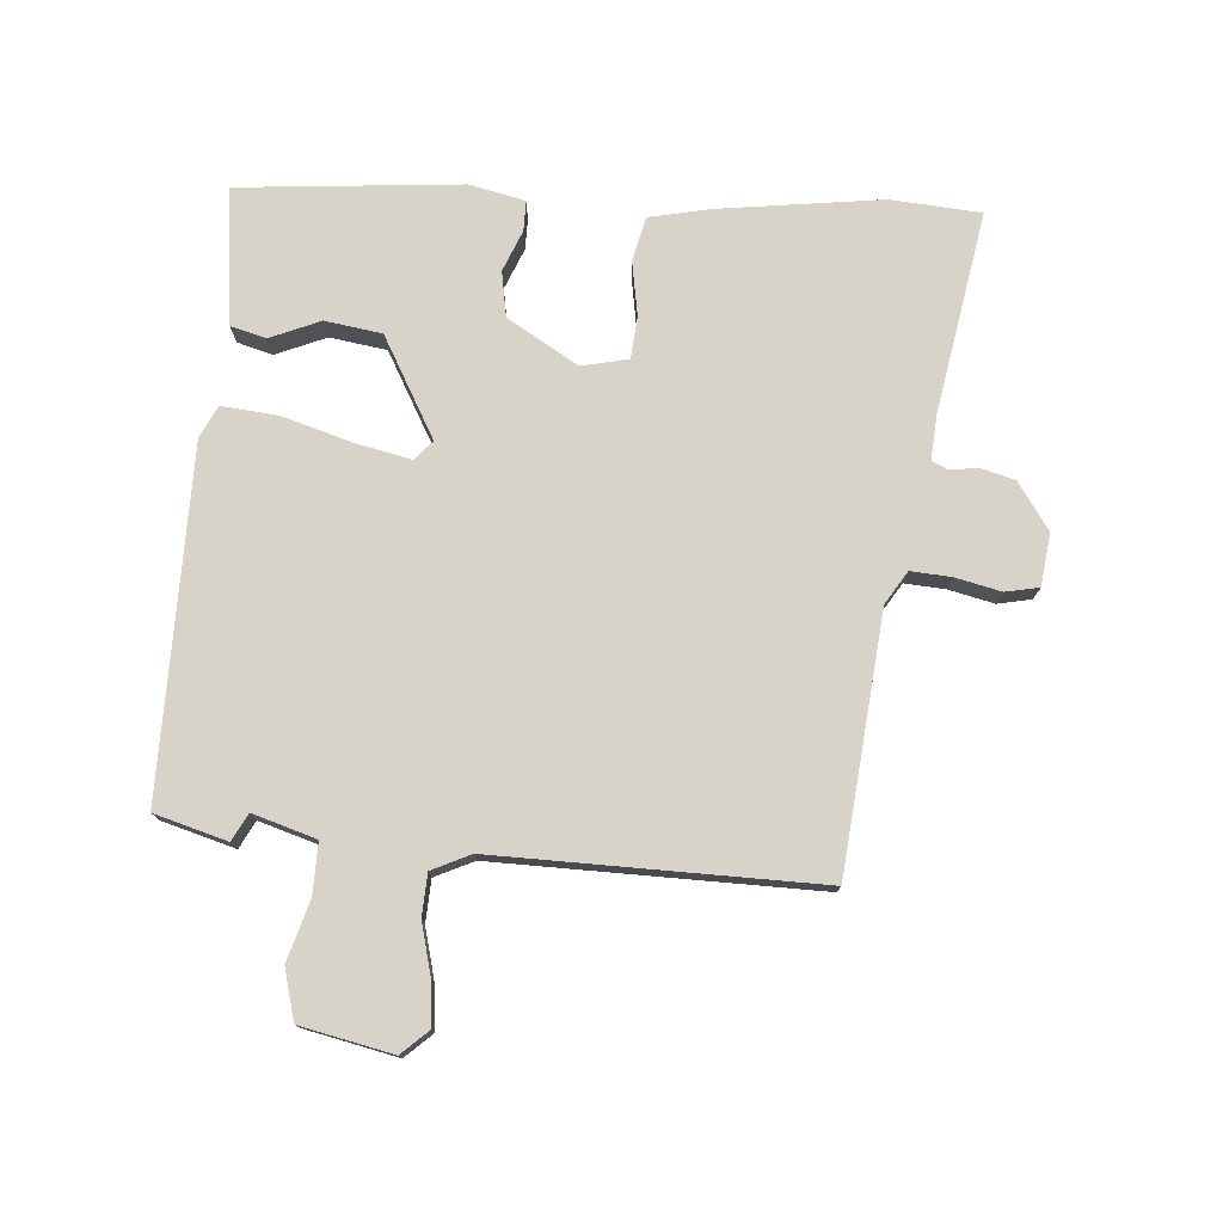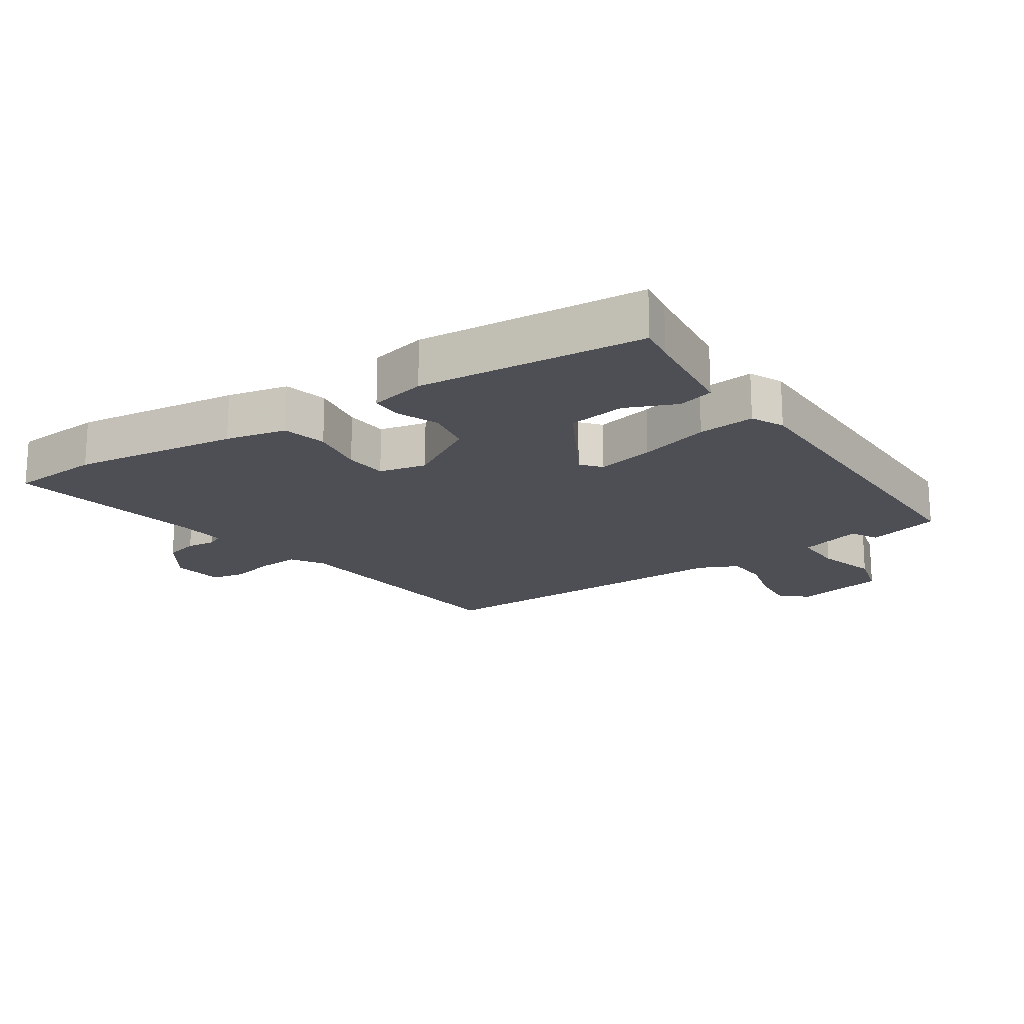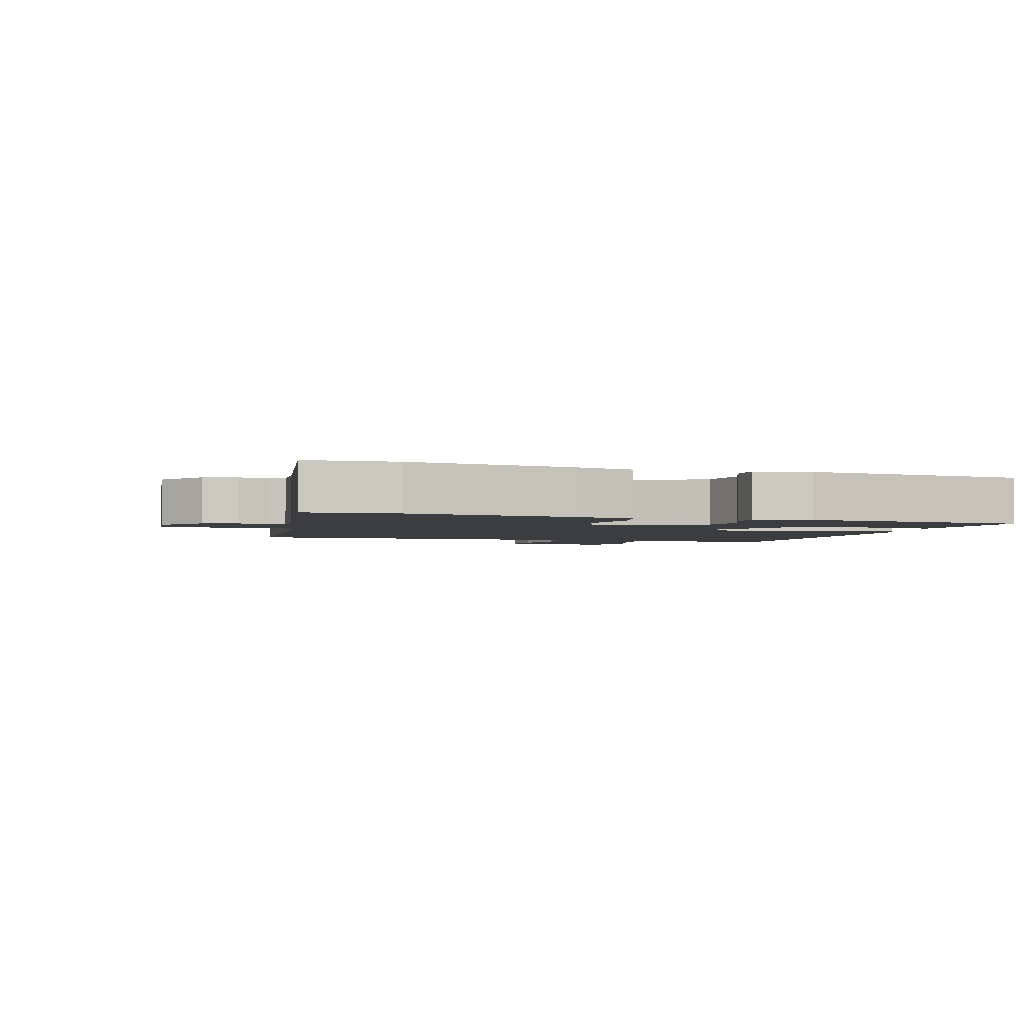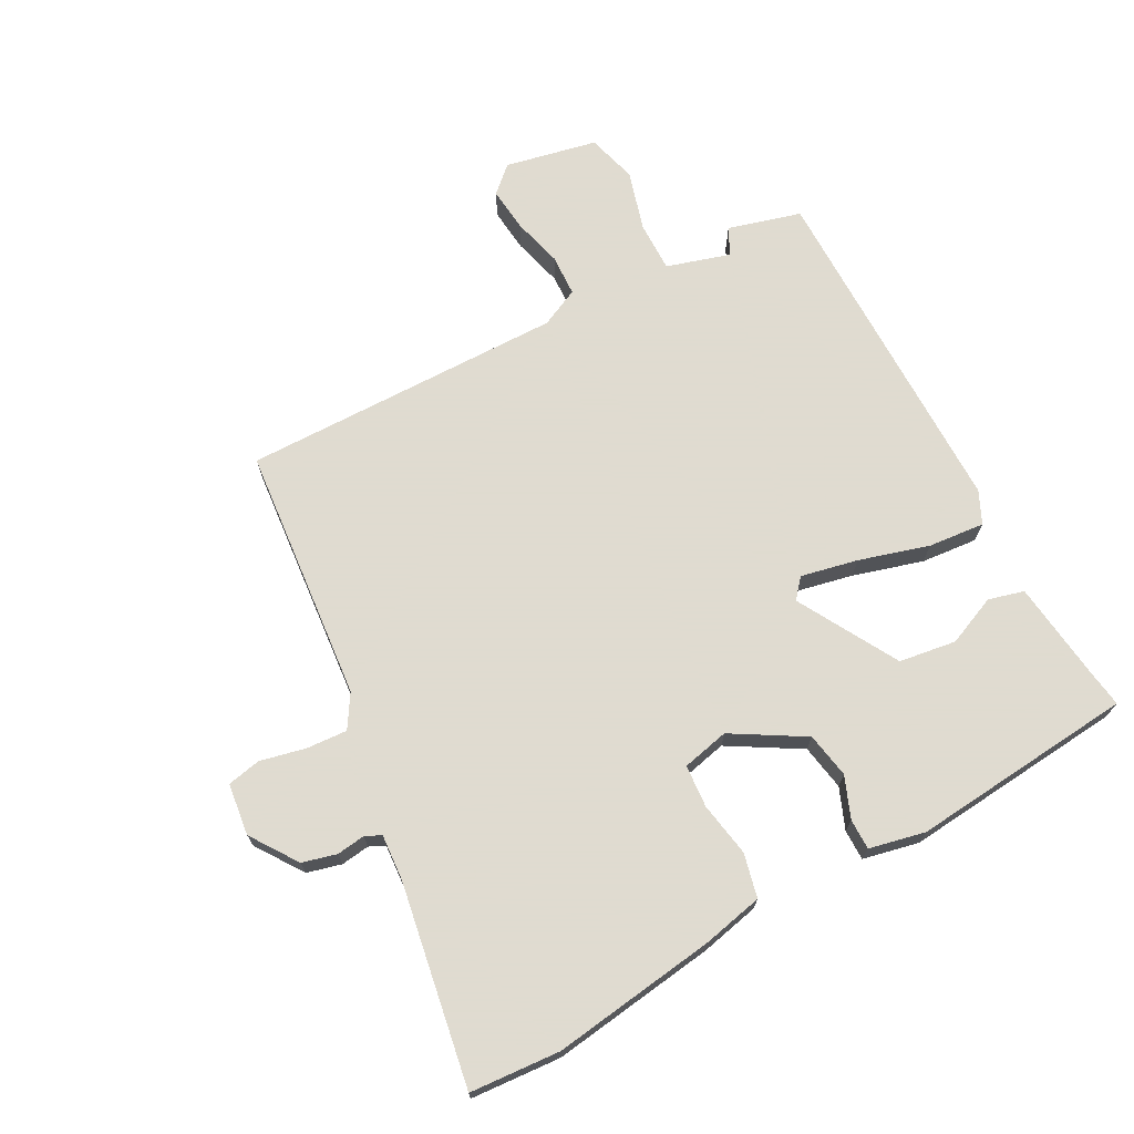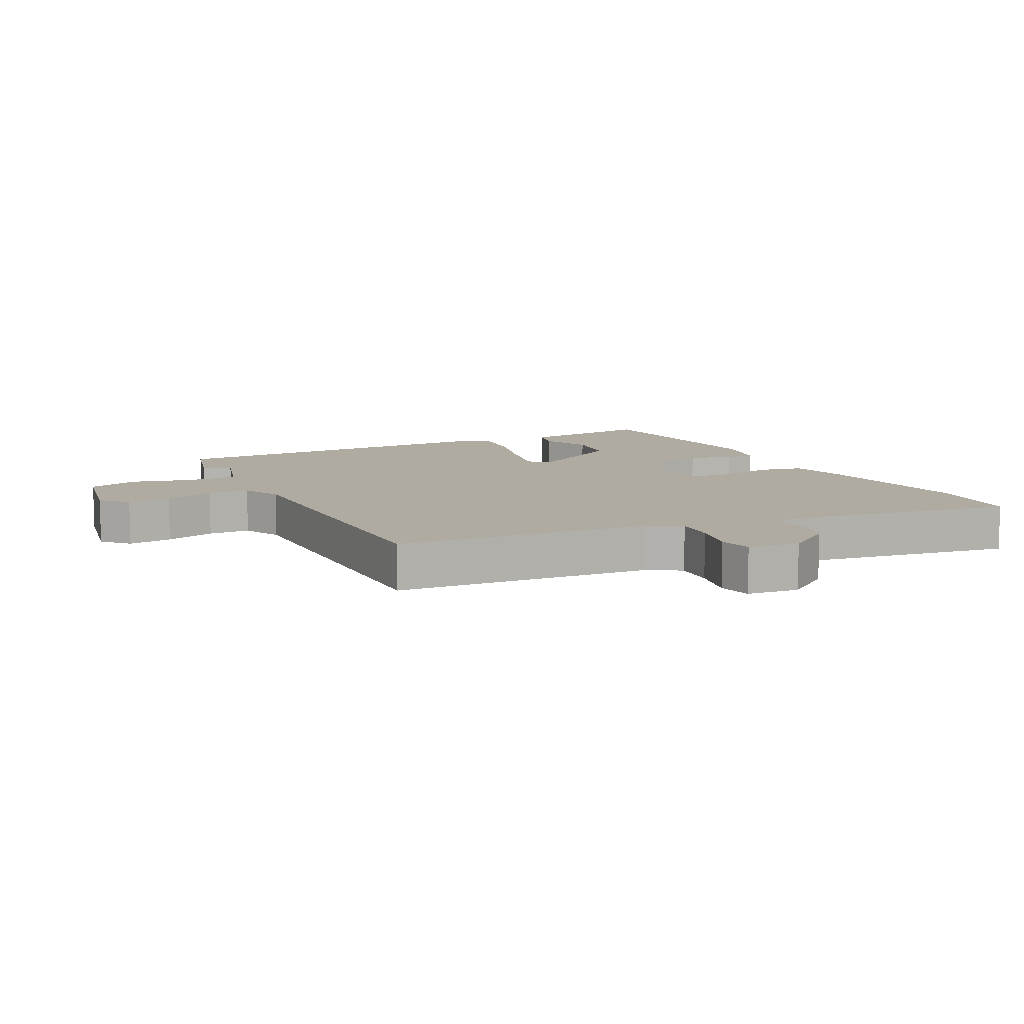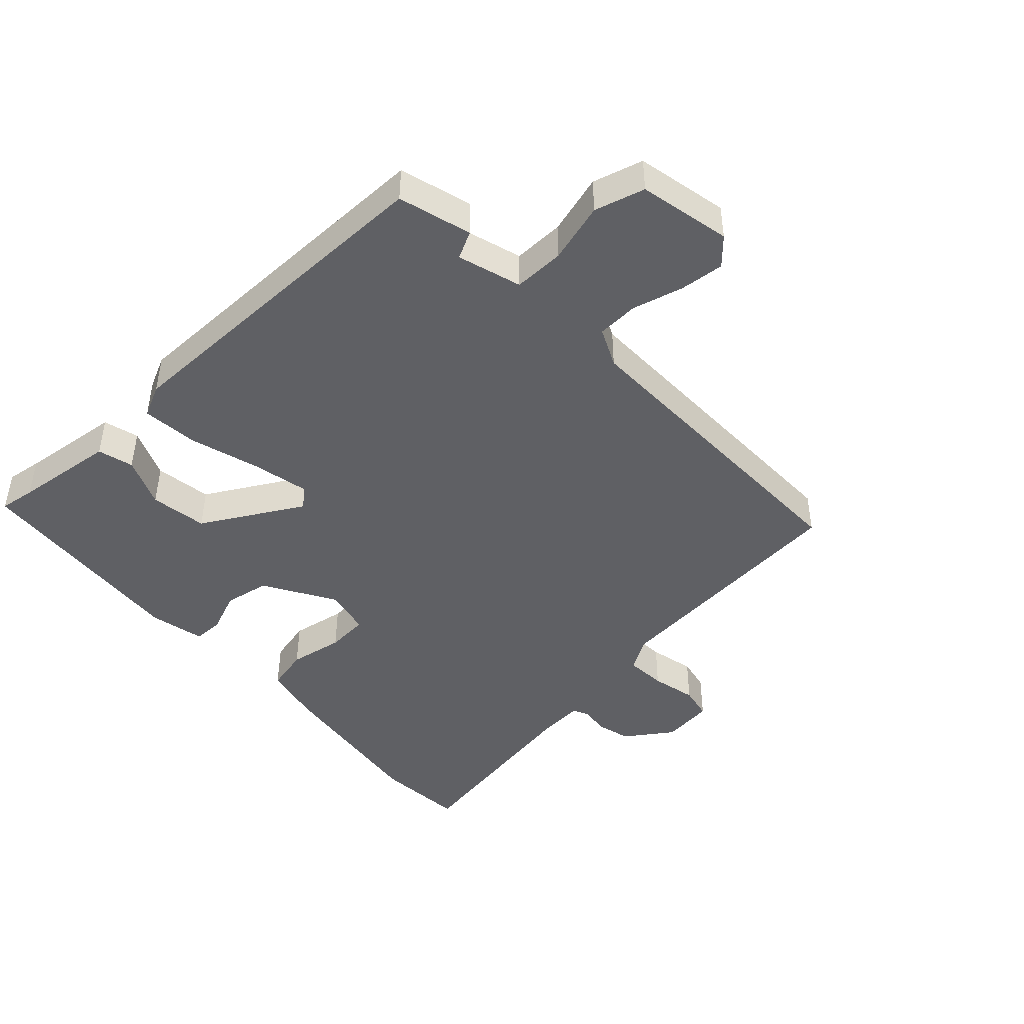
<metadata>
{"format":"obj","ext":"obj","renderer":"f3d","projection":"perspective","resolution":1024,"background":"white","views":[{"elev":76.2,"azim":94.6,"up":"+Y"},{"elev":-18.3,"azim":-56.0,"up":"+Y"},{"elev":-2.6,"azim":-107.4,"up":"+Y"},{"elev":70.2,"azim":-118.2,"up":"+Y"},{"elev":9.8,"azim":152.6,"up":"+Y"},{"elev":-44.6,"azim":42.9,"up":"+Y"}]}
</metadata>
<code>
v -0.445 0.07 0.529
v -0.389 0.07 0.521
v -0.229 0.07 0.502
v -0.214 0.07 0.446
v -0.248 0.07 0.367
v -0.235 0.07 0.277
v -0.078 0.07 0.188
v -0.047 0.07 0.214
v -0.066 0.07 0.304
v -0.098 0.07 0.414
v -0.106 0.07 0.503
v -0.055 0.07 0.527
v 0.492 0.07 0.527
v 0.524 0.07 0.412
v 0.481 0.07 0.39
v 0.511 0.07 0.29
v 0.591 0.07 0.291
v 0.686 0.07 0.318
v 0.765 0.07 0.296
v 0.795 0.07 0.151
v 0.757 0.07 0.11
v 0.687 0.07 0.117
v 0.608 0.07 0.138
v 0.542 0.07 0.135
v 0.513 0.07 0.074
v 0.517 0.07 -0.435
v 0.113 0.07 -0.472
v 0.061 0.07 -0.504
v 0.065 0.07 -0.568
v 0.081 0.07 -0.64
v 0.07 0.07 -0.693
v -0.012 0.07 -0.703
v -0.086 0.07 -0.652
v -0.1 0.07 -0.598
v -0.094 0.07 -0.553
v -0.106 0.07 -0.528
v -0.177 0.07 -0.533
v -0.494 0.07 -0.587
v -0.504 0.07 -0.445
v -0.468 0.07 -0.186
v -0.447 0.07 -0.091
v -0.378 0.07 -0.075
v -0.292 0.07 -0.09
v -0.225 0.07 -0.085
v -0.208 0.07 -0.011
v -0.274 0.07 0.101
v -0.346 0.07 0.114
v -0.411 0.07 0.088
v -0.459 0.07 0.088
v -0.478 0.07 0.176
v -0.445 0 0.529
v -0.389 0 0.521
v -0.229 0 0.502
v -0.214 0 0.446
v -0.248 0 0.367
v -0.235 0 0.277
v -0.078 0 0.188
v -0.047 0 0.214
v -0.066 0 0.304
v -0.098 0 0.414
v -0.106 0 0.503
v -0.055 0 0.527
v 0.492 0 0.527
v 0.524 0 0.412
v 0.481 0 0.39
v 0.511 0 0.29
v 0.591 0 0.291
v 0.686 0 0.318
v 0.765 0 0.296
v 0.795 0 0.151
v 0.757 0 0.11
v 0.687 0 0.117
v 0.608 0 0.138
v 0.542 0 0.135
v 0.513 0 0.074
v 0.517 0 -0.435
v 0.113 0 -0.472
v 0.061 0 -0.504
v 0.065 0 -0.568
v 0.081 0 -0.64
v 0.07 0 -0.693
v -0.012 0 -0.703
v -0.086 0 -0.652
v -0.1 0 -0.598
v -0.094 0 -0.553
v -0.106 0 -0.528
v -0.177 0 -0.533
v -0.494 0 -0.587
v -0.504 0 -0.445
v -0.468 0 -0.186
v -0.447 0 -0.091
v -0.378 0 -0.075
v -0.292 0 -0.09
v -0.225 0 -0.085
v -0.208 0 -0.011
v -0.274 0 0.101
v -0.346 0 0.114
v -0.411 0 0.088
v -0.459 0 0.088
v -0.478 0 0.176
f 47 48 49 50
f 46 47 50 1
f 45 46 1 2
f 40 41 42 43
f 40 43 44
f 37 38 39 40
f 36 37 40 44
f 35 36 44 45
f 33 34 35
f 32 33 35
f 29 30 31 32
f 28 29 32 35
f 27 28 35 45
f 25 26 27 45
f 20 21 22 23
f 20 23 24
f 17 18 19 20
f 16 17 20 24
f 15 16 24 25
f 13 14 15
f 12 13 15
f 9 10 11 12
f 8 9 12 15
f 7 8 15 25
f 2 3 4 5
f 2 5 6
f 45 2 6
f 7 25 45
f 6 7 45
f 100 99 98 97
f 51 100 97 96
f 52 51 96 95
f 93 92 91 90
f 94 93 90
f 90 89 88 87
f 94 90 87 86
f 95 94 86 85
f 85 84 83
f 85 83 82
f 82 81 80 79
f 85 82 79 78
f 95 85 78 77
f 95 77 76 75
f 73 72 71 70
f 74 73 70
f 70 69 68 67
f 74 70 67 66
f 75 74 66 65
f 65 64 63
f 65 63 62
f 62 61 60 59
f 65 62 59 58
f 75 65 58 57
f 55 54 53 52
f 56 55 52
f 56 52 95
f 95 75 57
f 95 57 56
f 1 51 52 2
f 2 52 53 3
f 3 53 54 4
f 4 54 55 5
f 5 55 56 6
f 6 56 57 7
f 7 57 58 8
f 8 58 59 9
f 9 59 60 10
f 10 60 61 11
f 11 61 62 12
f 12 62 63 13
f 13 63 64 14
f 14 64 65 15
f 15 65 66 16
f 16 66 67 17
f 17 67 68 18
f 18 68 69 19
f 19 69 70 20
f 20 70 71 21
f 21 71 72 22
f 22 72 73 23
f 23 73 74 24
f 24 74 75 25
f 25 75 76 26
f 26 76 77 27
f 27 77 78 28
f 28 78 79 29
f 29 79 80 30
f 30 80 81 31
f 31 81 82 32
f 32 82 83 33
f 33 83 84 34
f 34 84 85 35
f 35 85 86 36
f 36 86 87 37
f 37 87 88 38
f 38 88 89 39
f 39 89 90 40
f 40 90 91 41
f 41 91 92 42
f 42 92 93 43
f 43 93 94 44
f 44 94 95 45
f 45 95 96 46
f 46 96 97 47
f 47 97 98 48
f 48 98 99 49
f 49 99 100 50
f 50 100 51 1

</code>
